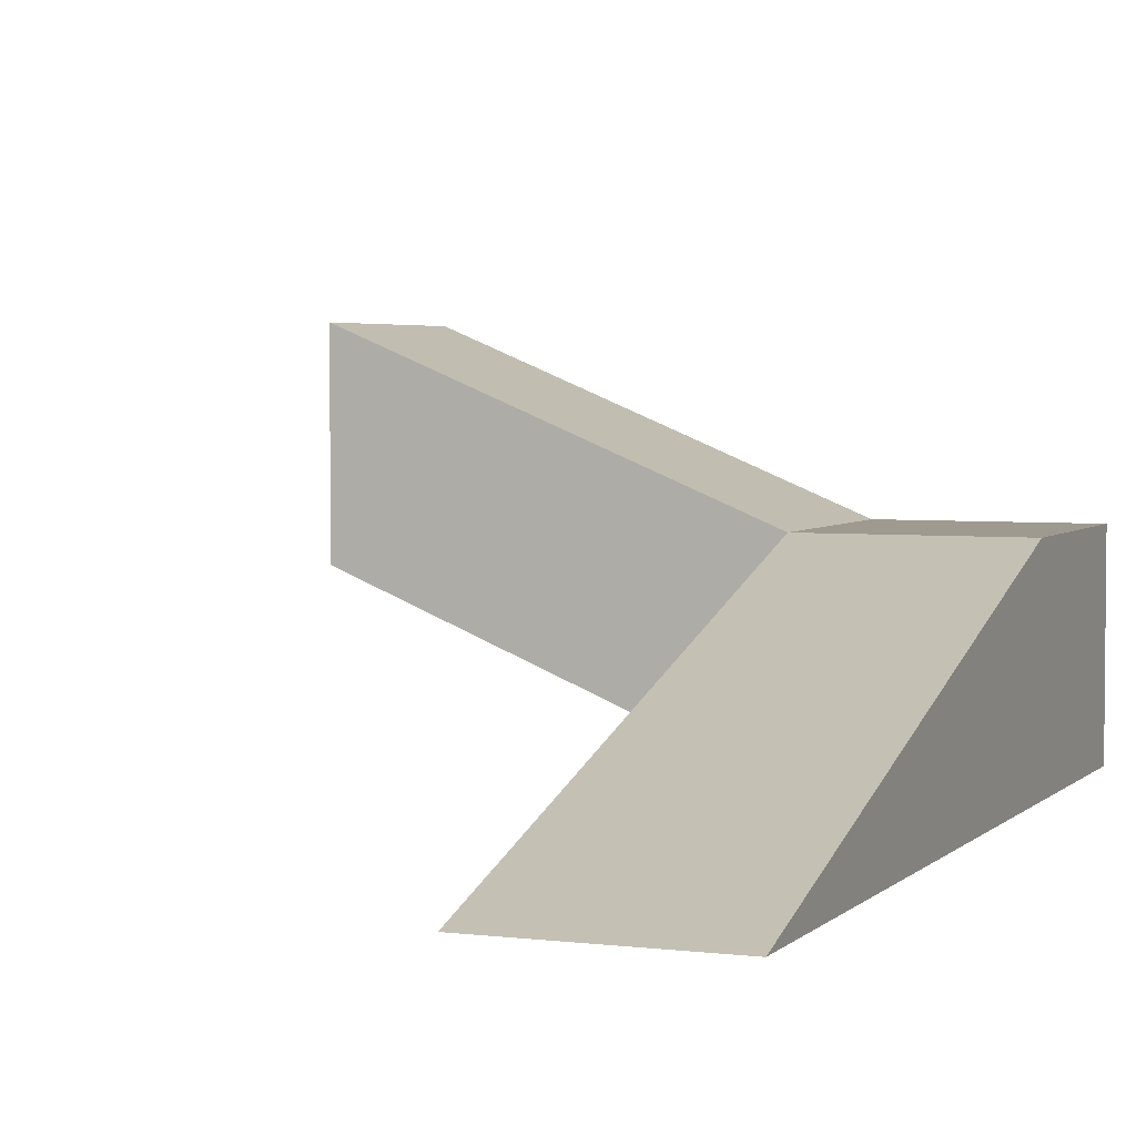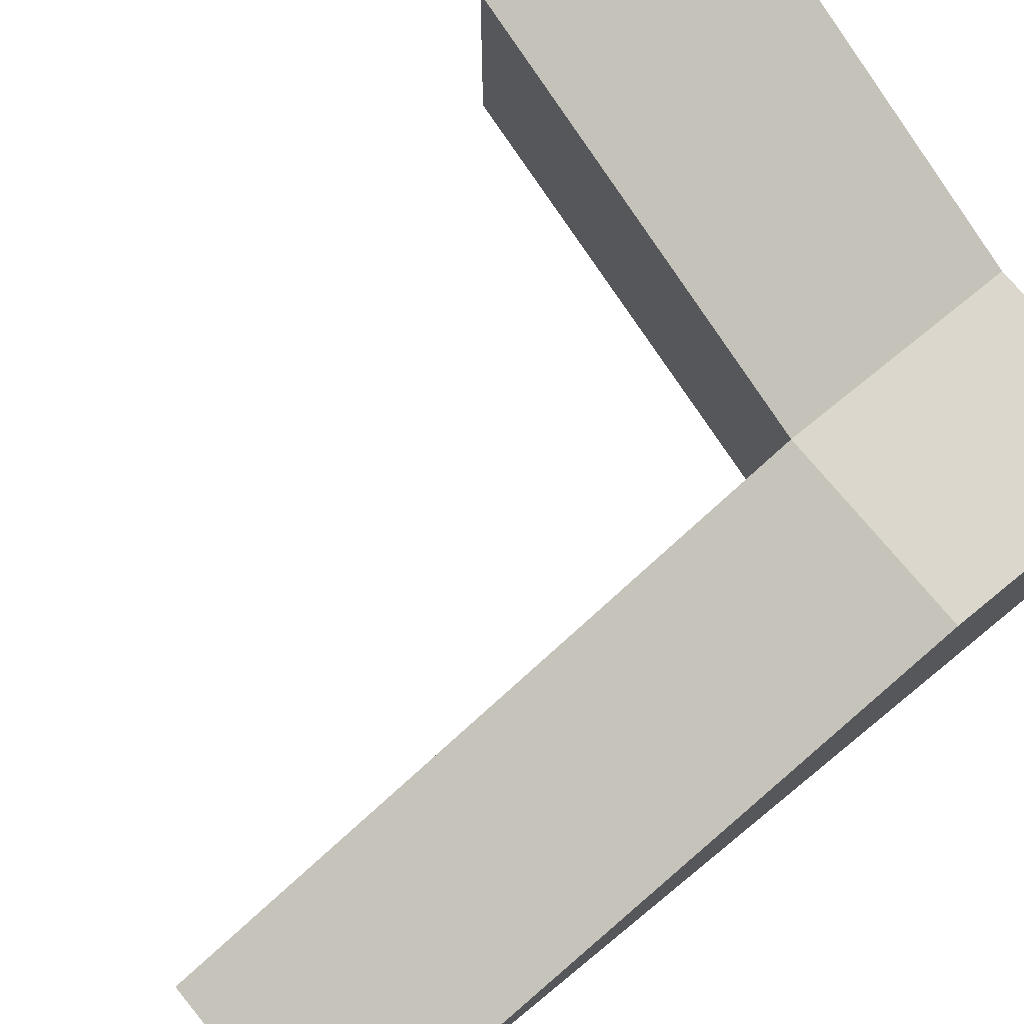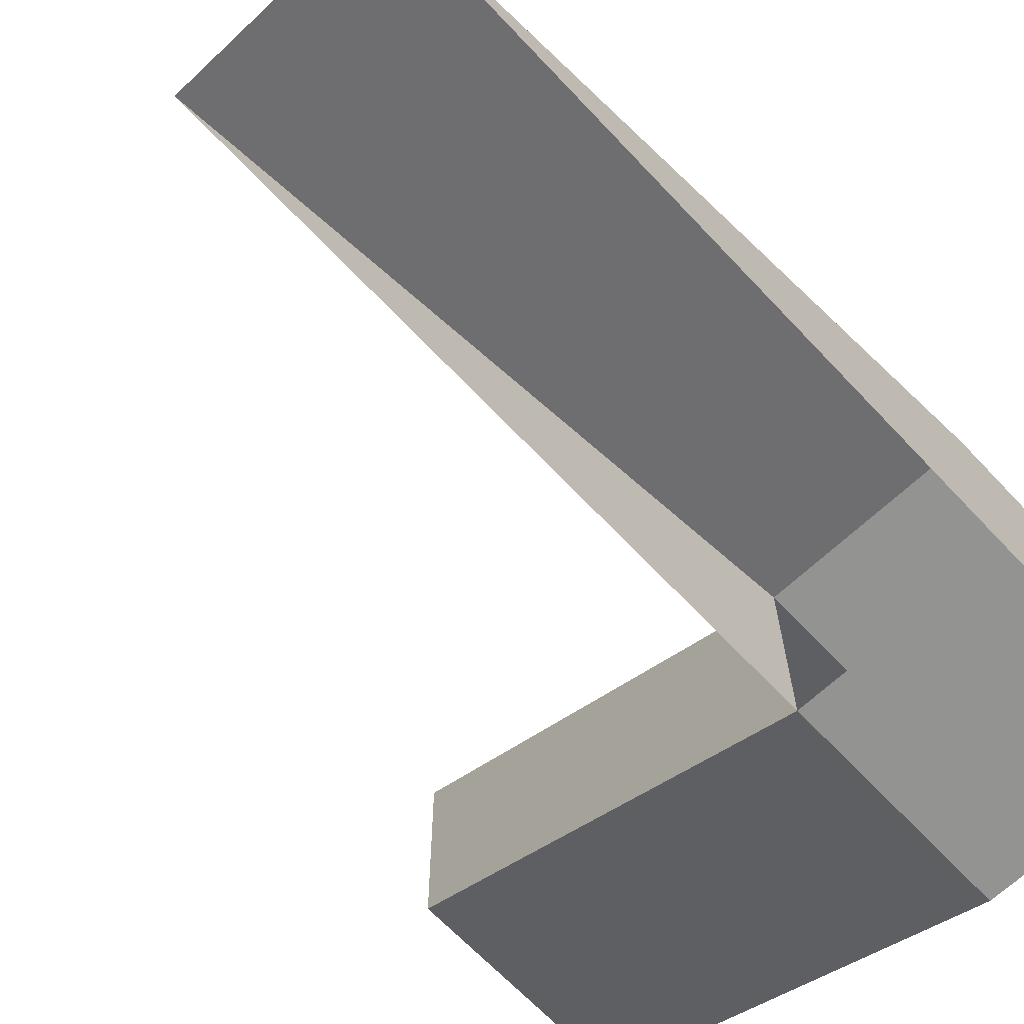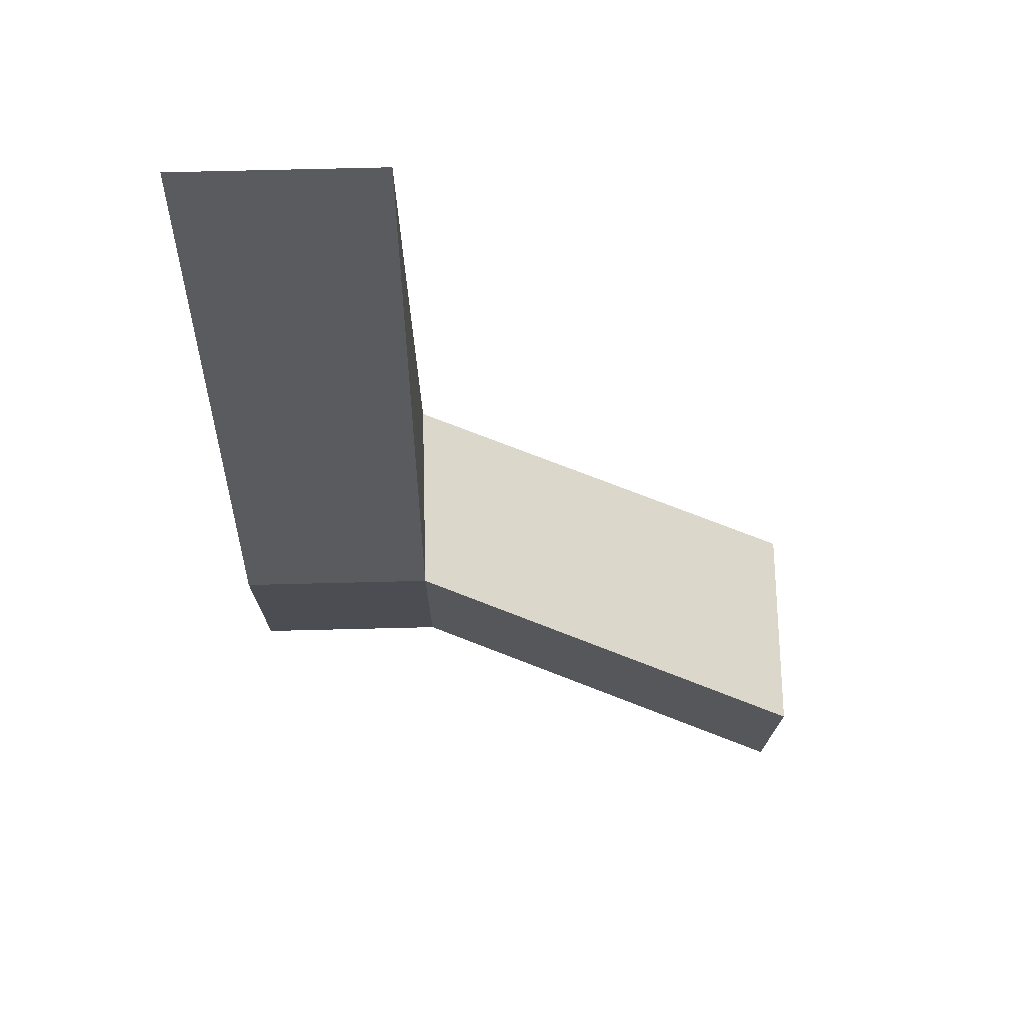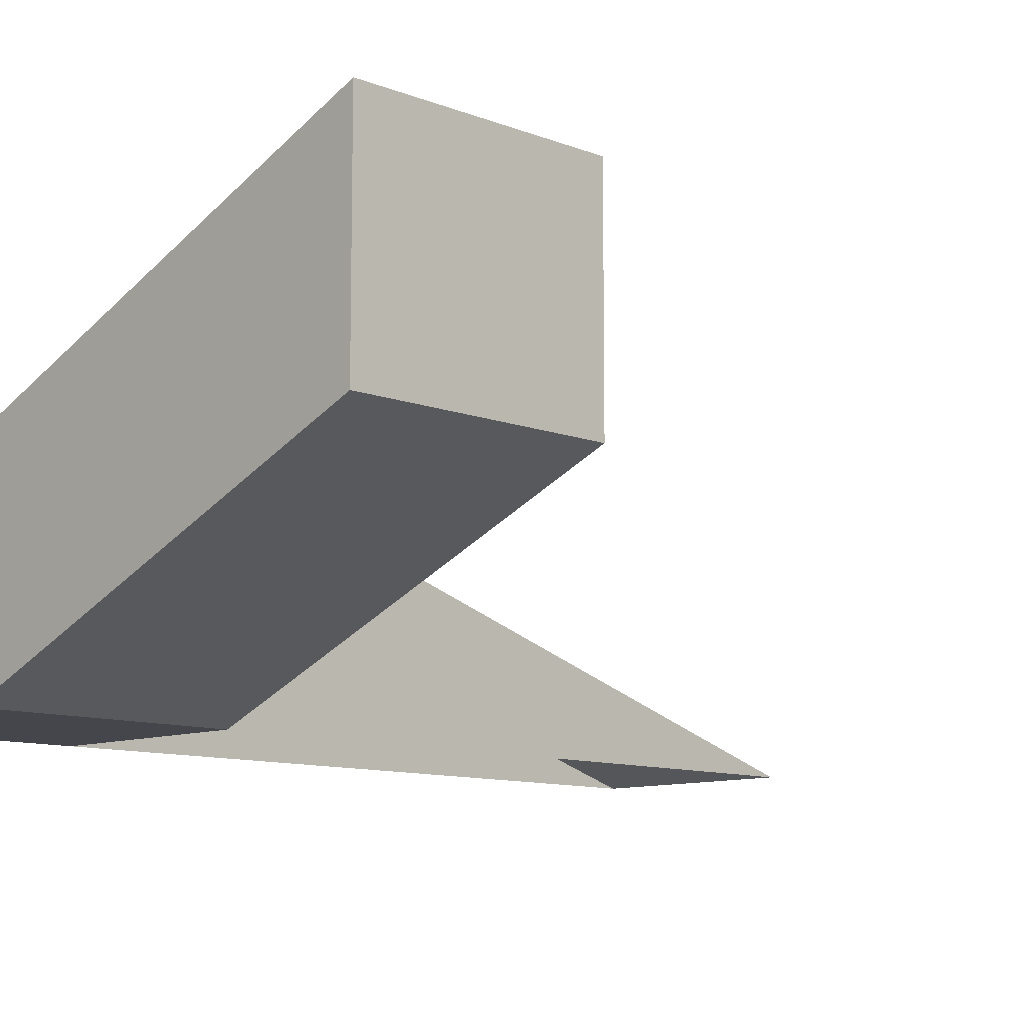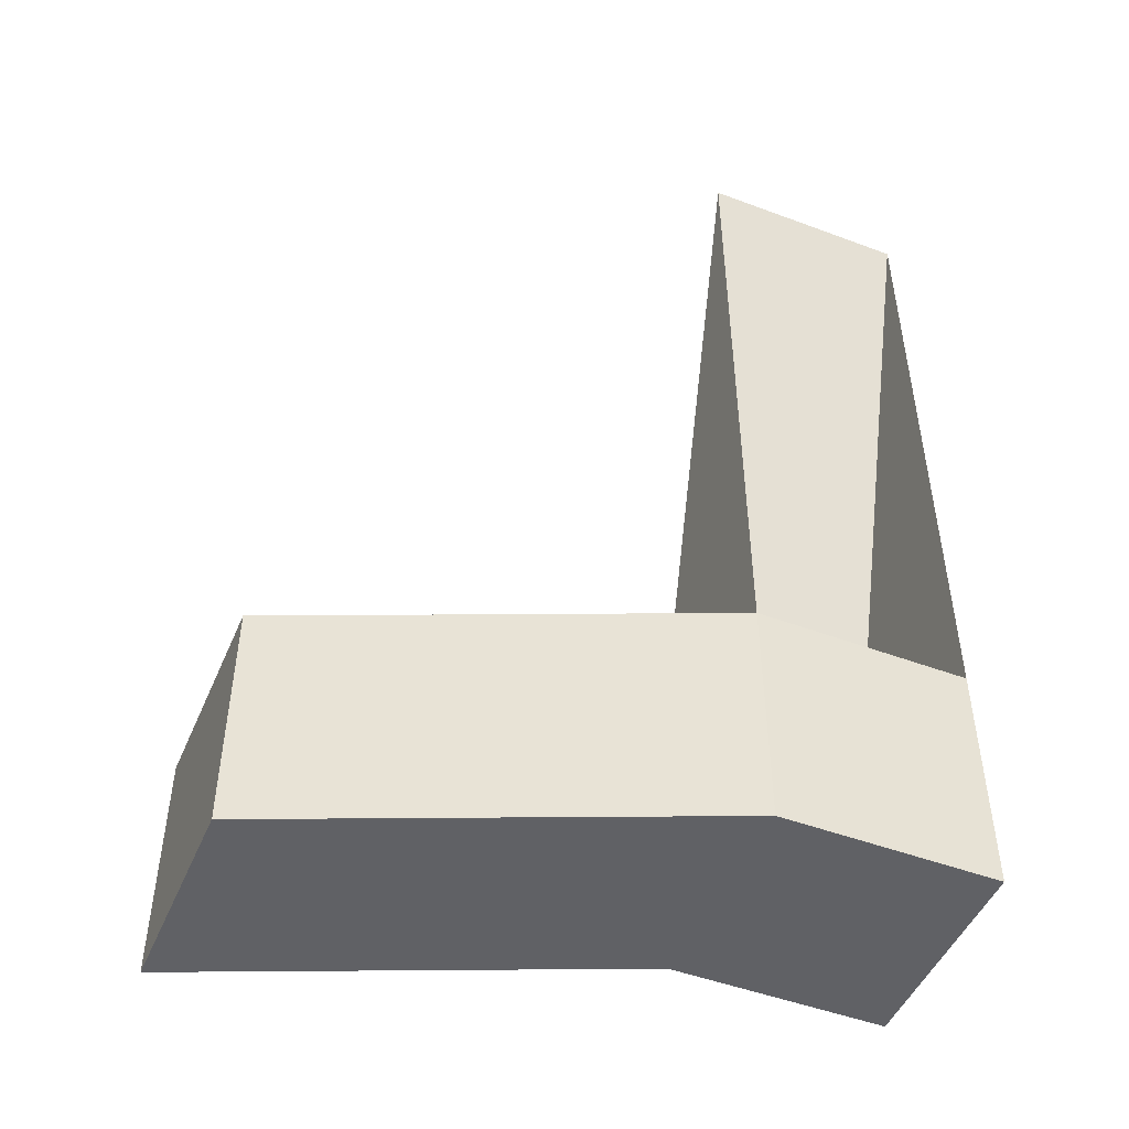
<metadata>
{"format":"obj","ext":"obj","renderer":"f3d","projection":"perspective","resolution":1024,"background":"white","views":[{"elev":3.7,"azim":22.2,"up":"+Y"},{"elev":73.1,"azim":50.7,"up":"+Y"},{"elev":-66.6,"azim":43.3,"up":"+Y"},{"elev":73.6,"azim":178.6,"up":"+Z"},{"elev":-10.1,"azim":-135.2,"up":"+Y"},{"elev":-48.5,"azim":-22.6,"up":"+Z"}]}
</metadata>
<code>
o Cubo
v -1 -1 5.502
v -1 -1 -1
v -1 1 -1
v 1 -1 5.502
v 1 -1 -1
v 1 1 -1
v -1 1 -3.287
v -1 -1 -3.287
v 1 -1 -3.287
v 1 1 -3.287
v -4.975 2.65 -1.041
v -4.975 0.6501 -1.041
v -4.975 2.65 -3.328
v -4.975 0.6501 -3.328
f 3 6 10 7
f 5 6 4
f 3 2 1
f 6 3 1 4
f 8 7 10 9
f 2 3 11 12
f 6 5 9 10
f 5 2 8 9
f 12 11 13 14
f 8 2 12 14
f 7 8 14 13
f 3 7 13 11

</code>
